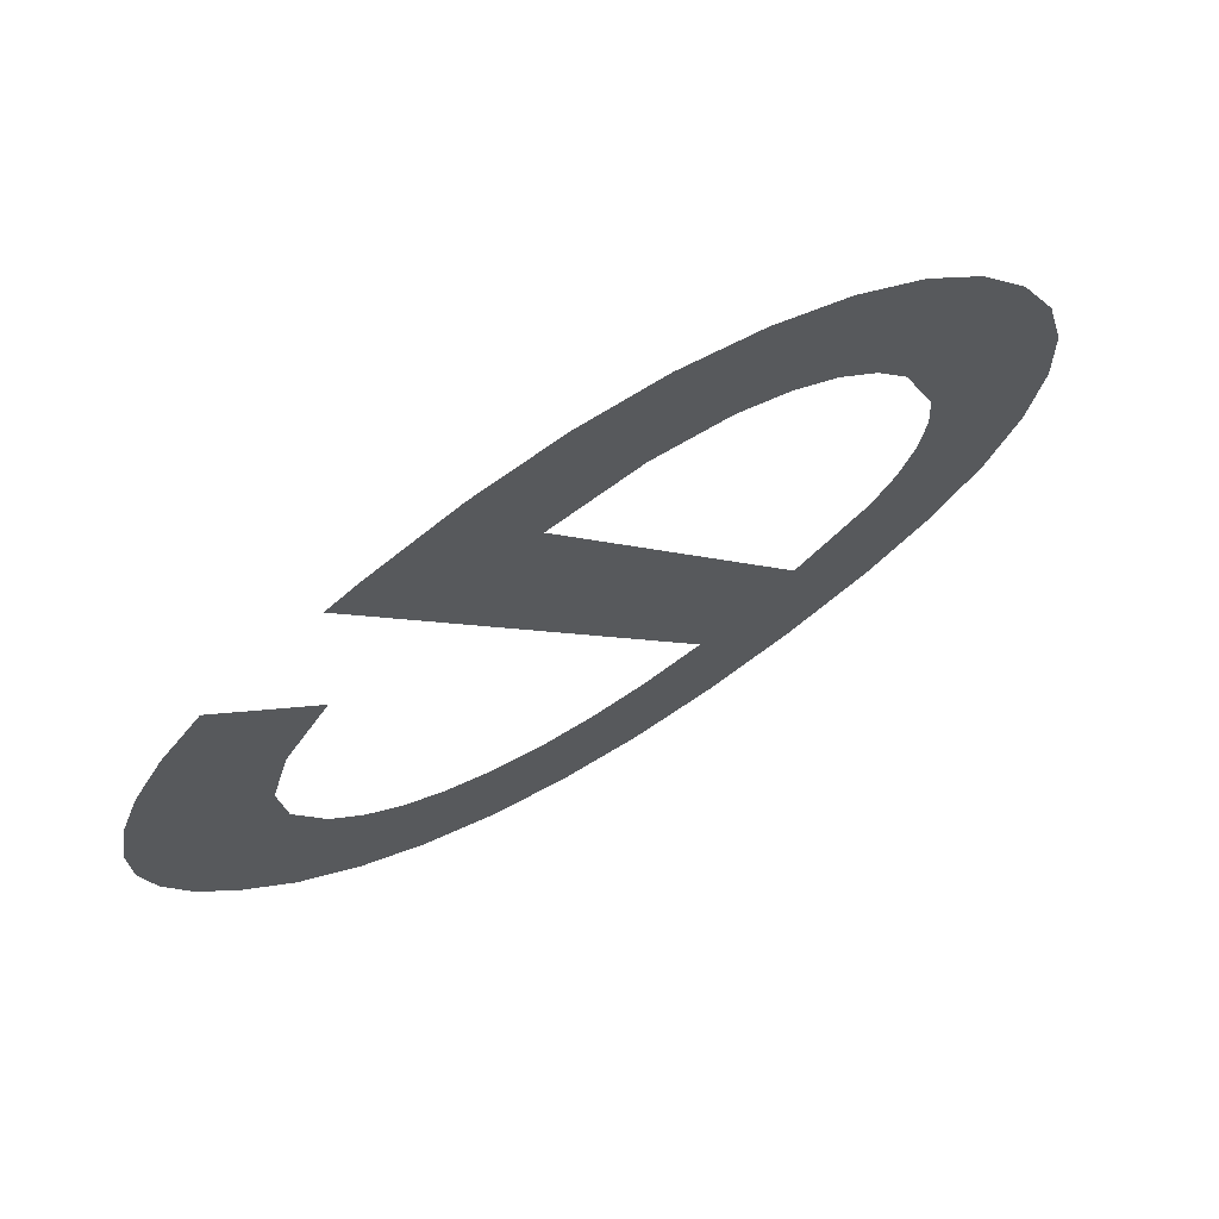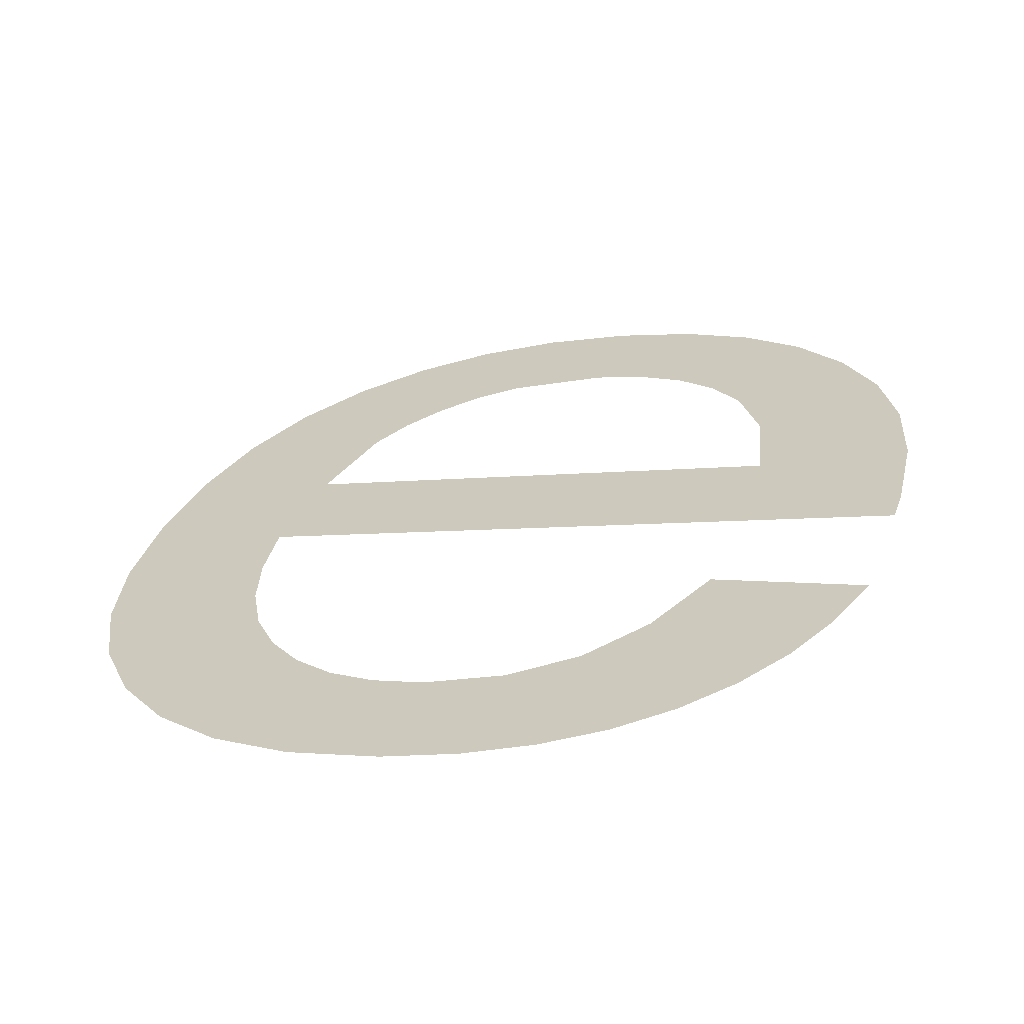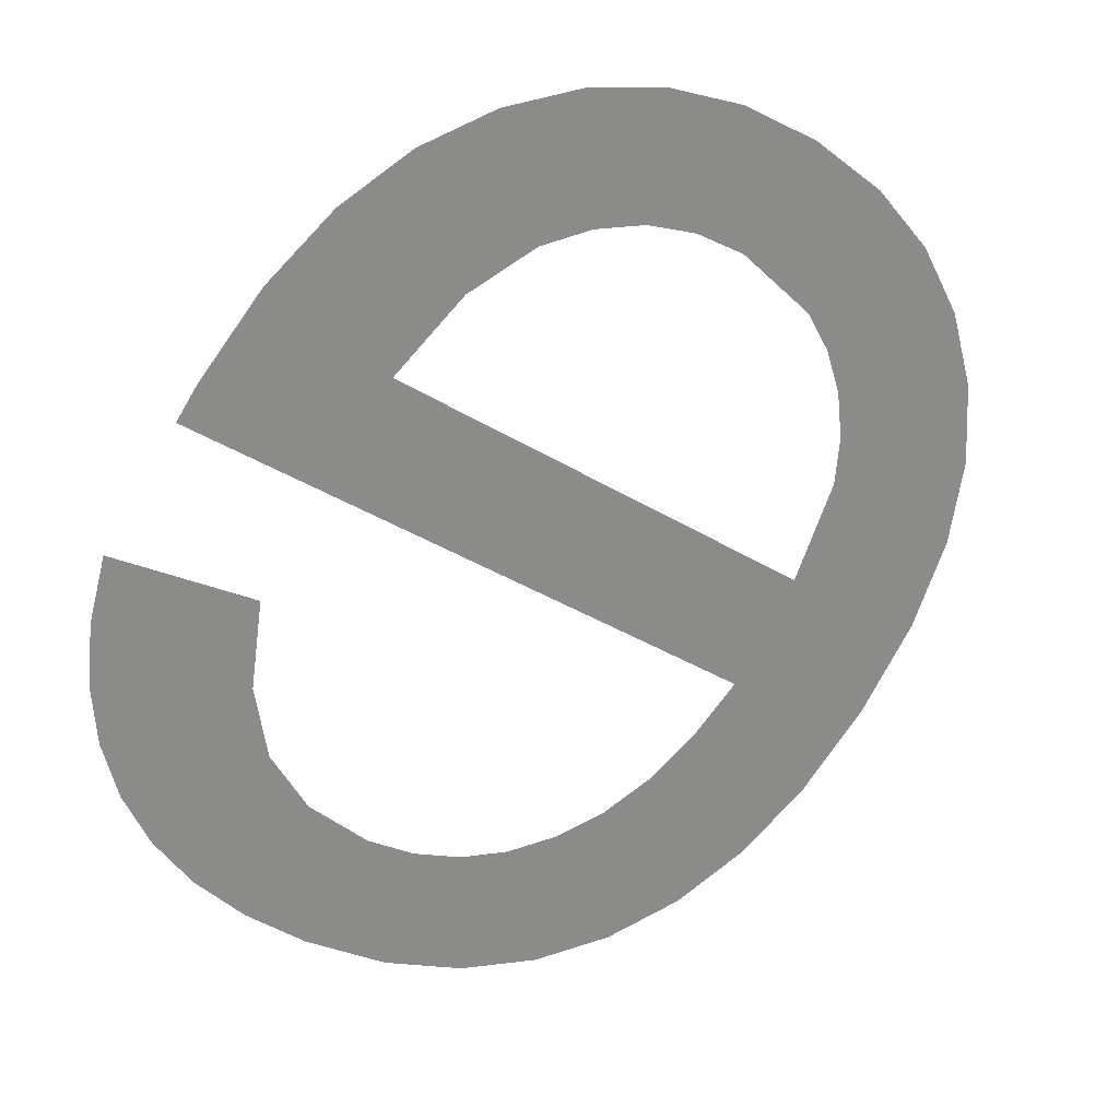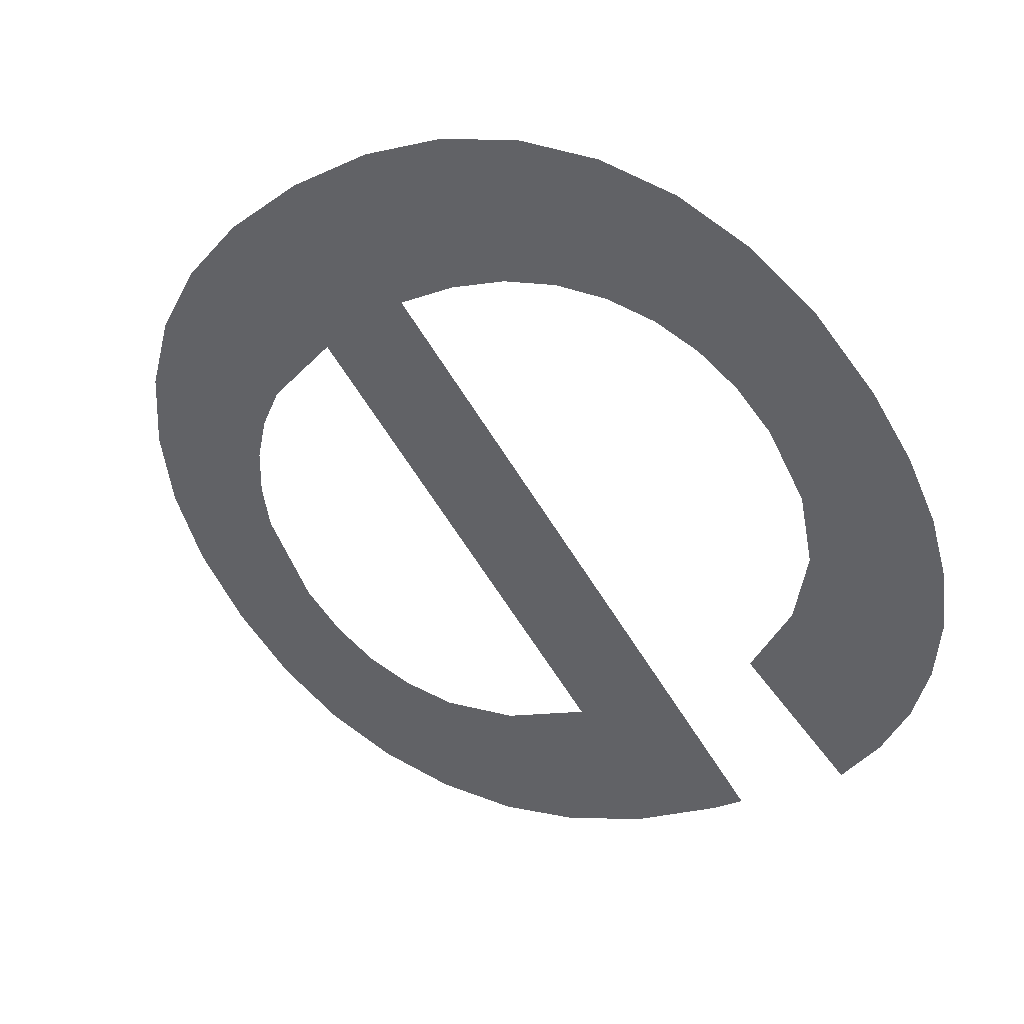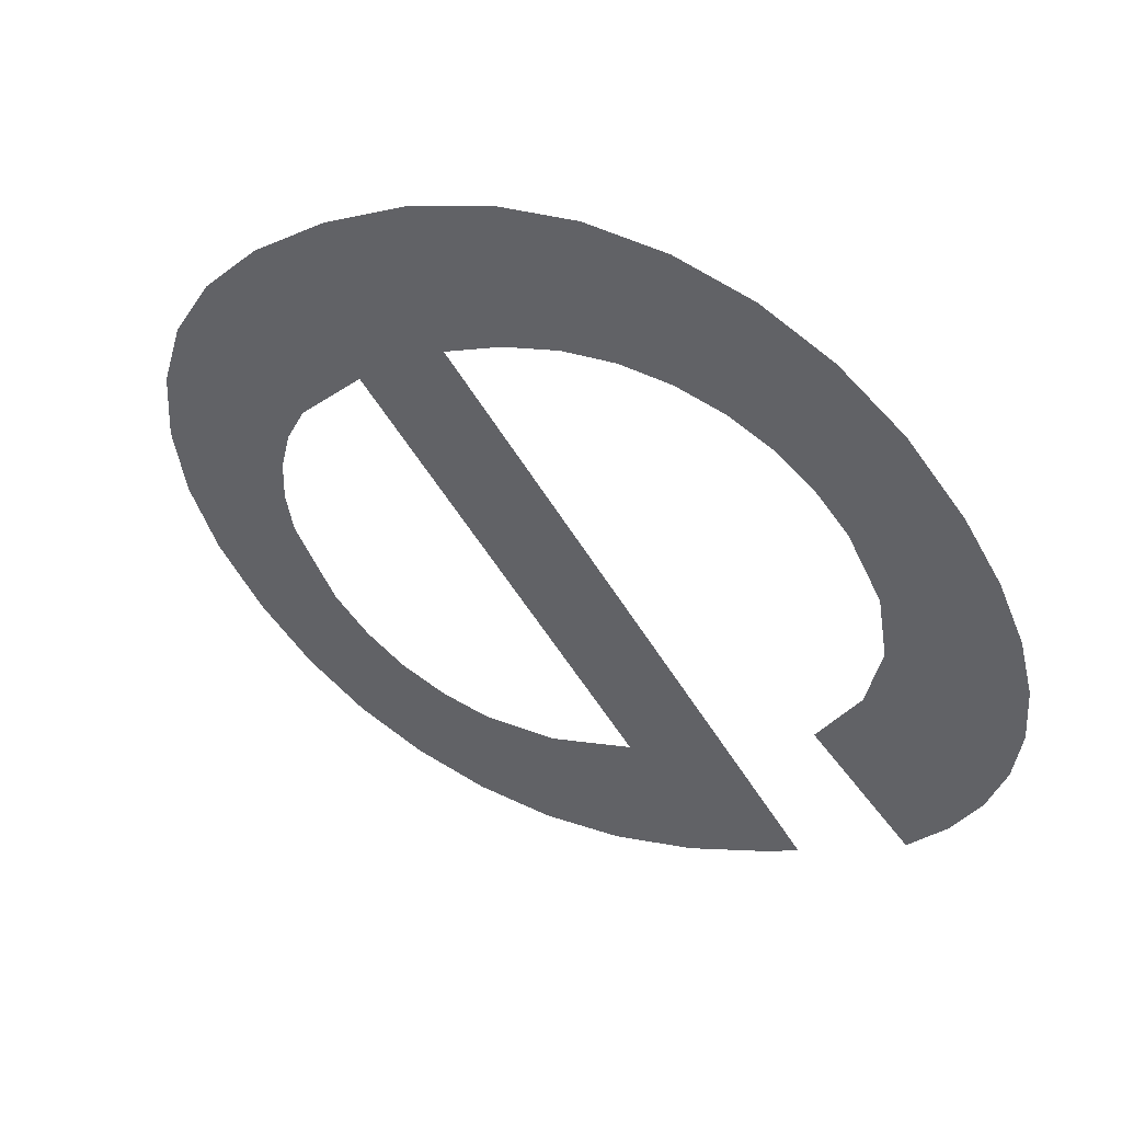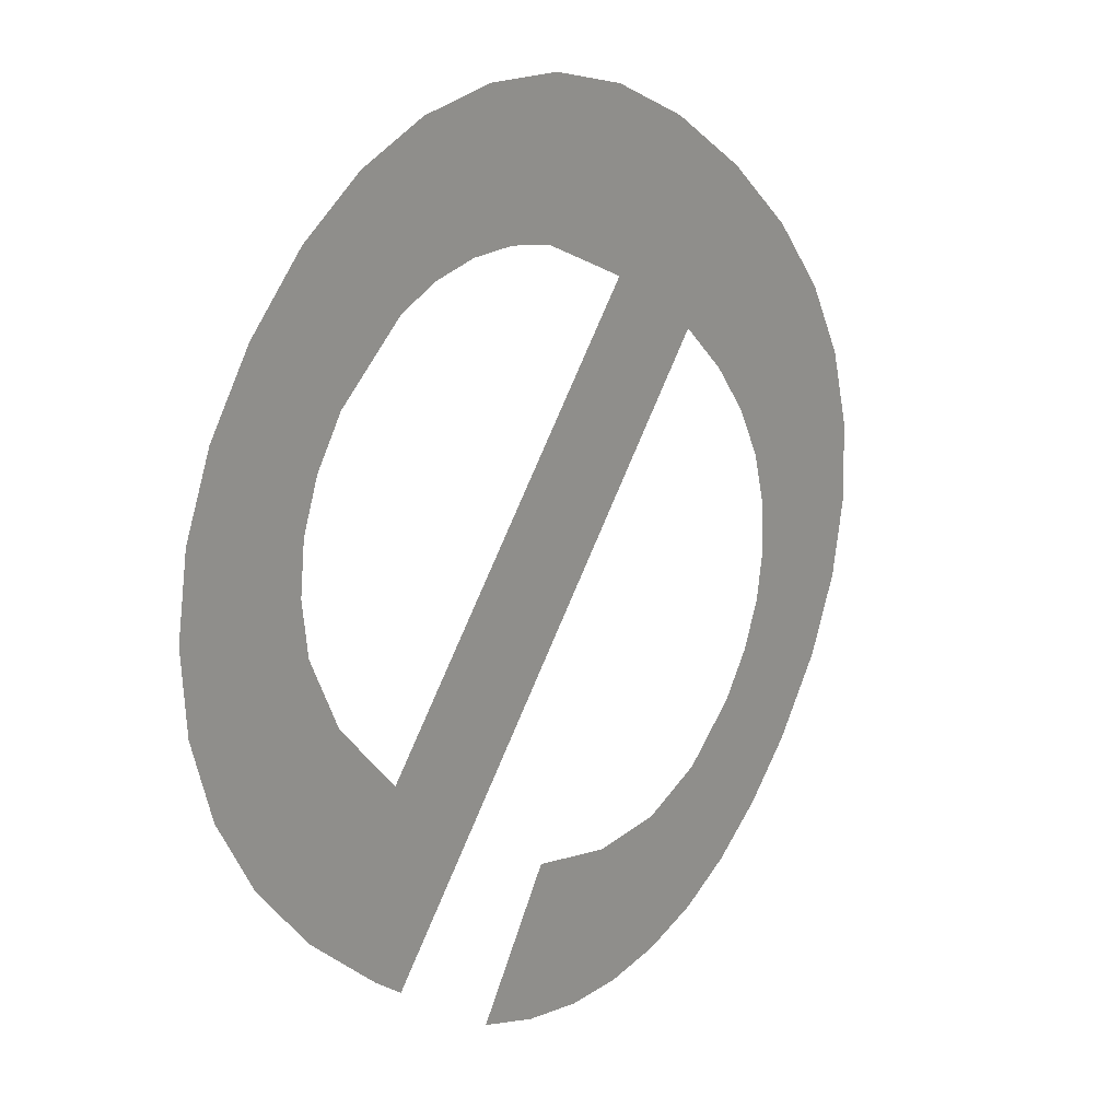
<metadata>
{"format":"obj","ext":"obj","renderer":"f3d","projection":"perspective","resolution":1024,"background":"white","views":[{"elev":-3.1,"azim":117.3,"up":"+Z"},{"elev":-6.1,"azim":19.6,"up":"+Z"},{"elev":-36.7,"azim":141.3,"up":"+Z"},{"elev":-71.5,"azim":-56.9,"up":"+Z"},{"elev":-59.3,"azim":-58.3,"up":"+Z"},{"elev":79.1,"azim":113.1,"up":"+Y"}]}
</metadata>
<code>
o mesh350/mesh350-geometry#mesh350-geometry
v -0.01595 -0.2185 0.8173
v -0.01608 -0.2208 0.8158
v -0.01633 -0.2188 0.8171
v -0.01603 -0.2201 0.8163
v -0.01595 -0.2226 0.8146
v -0.01589 -0.2196 0.8166
v -0.01201 -0.2208 0.8158
v -0.01634 -0.2223 0.8148
v -0.01603 -0.2211 0.8156
v -0.01551 -0.2183 0.8174
v -0.01298 -0.2201 0.8163
v -0.01664 -0.2192 0.8169
v -0.01593 -0.2214 0.8154
v -0.01574 -0.2194 0.8168
v -0.0127 -0.2188 0.8171
v -0.01664 -0.222 0.815
v -0.01551 -0.2228 0.8145
v -0.01555 -0.2192 0.8169
v -0.01307 -0.2185 0.8173
v -0.01239 -0.2191 0.8169
v -0.01686 -0.2196 0.8166
v -0.01578 -0.2217 0.8152
v -0.01532 -0.219 0.817
v -0.0131 -0.2196 0.8166
v -0.01218 -0.2195 0.8166
v -0.01686 -0.2216 0.8153
v -0.01557 -0.2219 0.8151
v -0.01503 -0.2182 0.8175
v -0.01333 -0.2193 0.8168
v -0.01205 -0.22 0.8163
v -0.01699 -0.2201 0.8163
v -0.01533 -0.2221 0.815
v -0.01506 -0.2189 0.8171
v -0.01349 -0.2183 0.8174
v -0.012 -0.2205 0.816
v -0.01699 -0.2211 0.8156
v -0.015 -0.2229 0.8144
v -0.01448 -0.2188 0.8171
v -0.01357 -0.2191 0.817
v -0.01704 -0.2206 0.8159
v -0.01506 -0.2222 0.8149
v -0.01449 -0.2182 0.8175
v -0.01384 -0.2189 0.817
v -0.01476 -0.2223 0.8148
v -0.01396 -0.2182 0.8175
v -0.01444 -0.2229 0.8144
v -0.01414 -0.2188 0.8171
v -0.01443 -0.2223 0.8148
v -0.01398 -0.2229 0.8144
v -0.01396 -0.2222 0.8149
v -0.01357 -0.2228 0.8145
v -0.01356 -0.2221 0.815
v -0.0132 -0.2227 0.8145
v -0.01324 -0.2218 0.8152
v -0.01299 -0.2214 0.8154
v -0.01287 -0.2226 0.8146
v -0.01203 -0.2215 0.8154
v -0.01259 -0.2223 0.8148
v -0.01236 -0.2221 0.815
v -0.01217 -0.2218 0.8151
f 1 2 3
f 2 1 4
f 3 2 1
f 4 1 2
f 5 3 2
f 2 3 5
f 4 1 6
f 6 1 4
f 4 7 2
f 2 7 4
f 8 3 5
f 5 3 8
f 5 2 9
f 9 2 5
f 6 1 10
f 10 1 6
f 7 4 11
f 11 4 7
f 8 12 3
f 3 12 8
f 5 9 13
f 13 9 5
f 6 10 14
f 14 10 6
f 7 11 15
f 15 11 7
f 16 12 8
f 8 12 16
f 5 13 17
f 17 13 5
f 14 10 18
f 18 10 14
f 11 19 15
f 15 19 11
f 7 15 20
f 20 15 7
f 16 21 12
f 12 21 16
f 17 13 22
f 22 13 17
f 18 10 23
f 23 10 18
f 24 19 11
f 11 19 24
f 7 20 25
f 25 20 7
f 26 21 16
f 16 21 26
f 17 22 27
f 27 22 17
f 23 10 28
f 28 10 23
f 29 19 24
f 24 19 29
f 7 25 30
f 30 25 7
f 26 31 21
f 21 31 26
f 17 27 32
f 32 27 17
f 23 28 33
f 33 28 23
f 29 34 19
f 19 34 29
f 7 30 35
f 35 30 7
f 36 31 26
f 26 31 36
f 17 32 37
f 37 32 17
f 33 28 38
f 38 28 33
f 39 34 29
f 29 34 39
f 31 36 40
f 40 36 31
f 37 32 41
f 41 32 37
f 38 28 42
f 42 28 38
f 43 34 39
f 39 34 43
f 37 41 44
f 44 41 37
f 38 42 45
f 45 42 38
f 43 45 34
f 34 45 43
f 37 44 46
f 46 44 37
f 38 45 47
f 47 45 38
f 47 45 43
f 43 45 47
f 46 44 48
f 48 44 46
f 46 48 49
f 49 48 46
f 49 48 50
f 50 48 49
f 49 50 51
f 51 50 49
f 51 50 52
f 52 50 51
f 51 52 53
f 53 52 51
f 53 52 54
f 54 52 53
f 53 54 55
f 55 54 53
f 53 55 56
f 56 55 53
f 56 55 57
f 57 55 56
f 56 57 58
f 58 57 56
f 58 57 59
f 59 57 58
f 59 57 60
f 60 57 59

</code>
